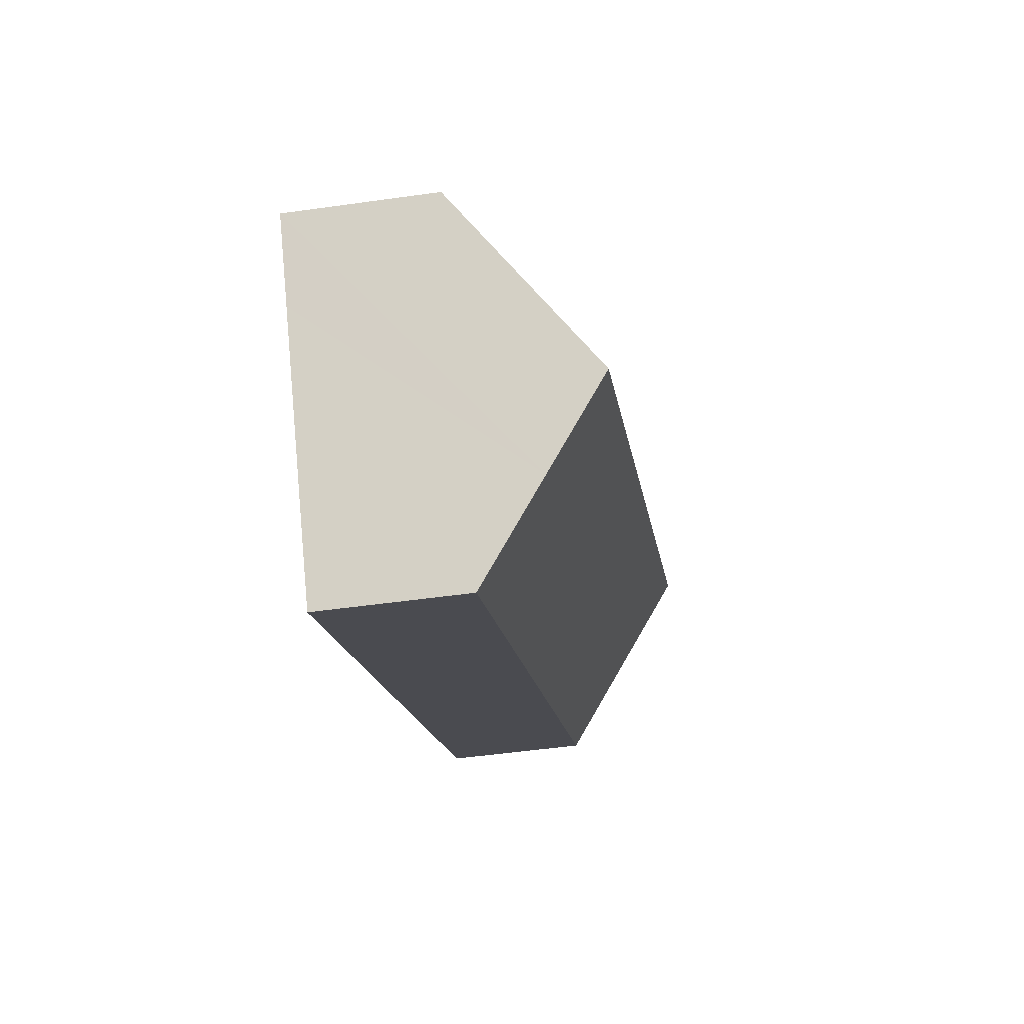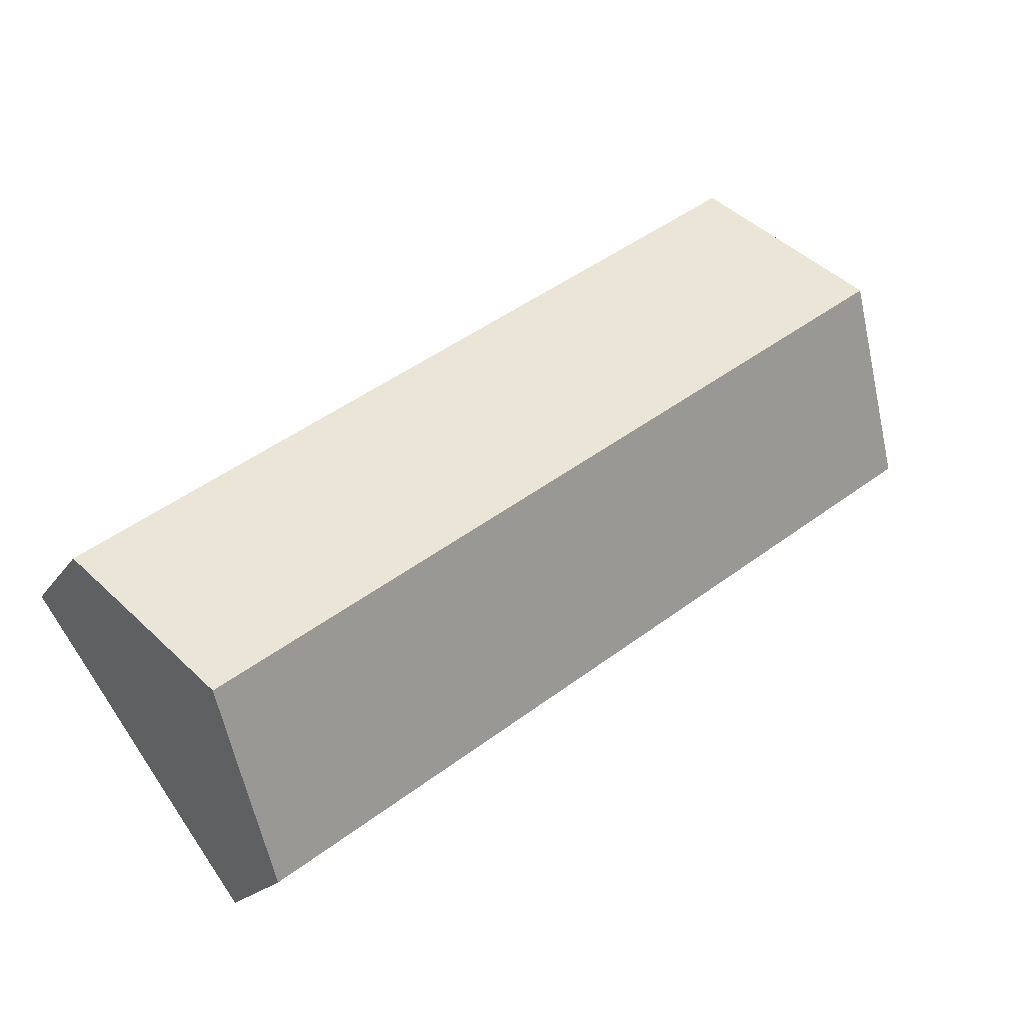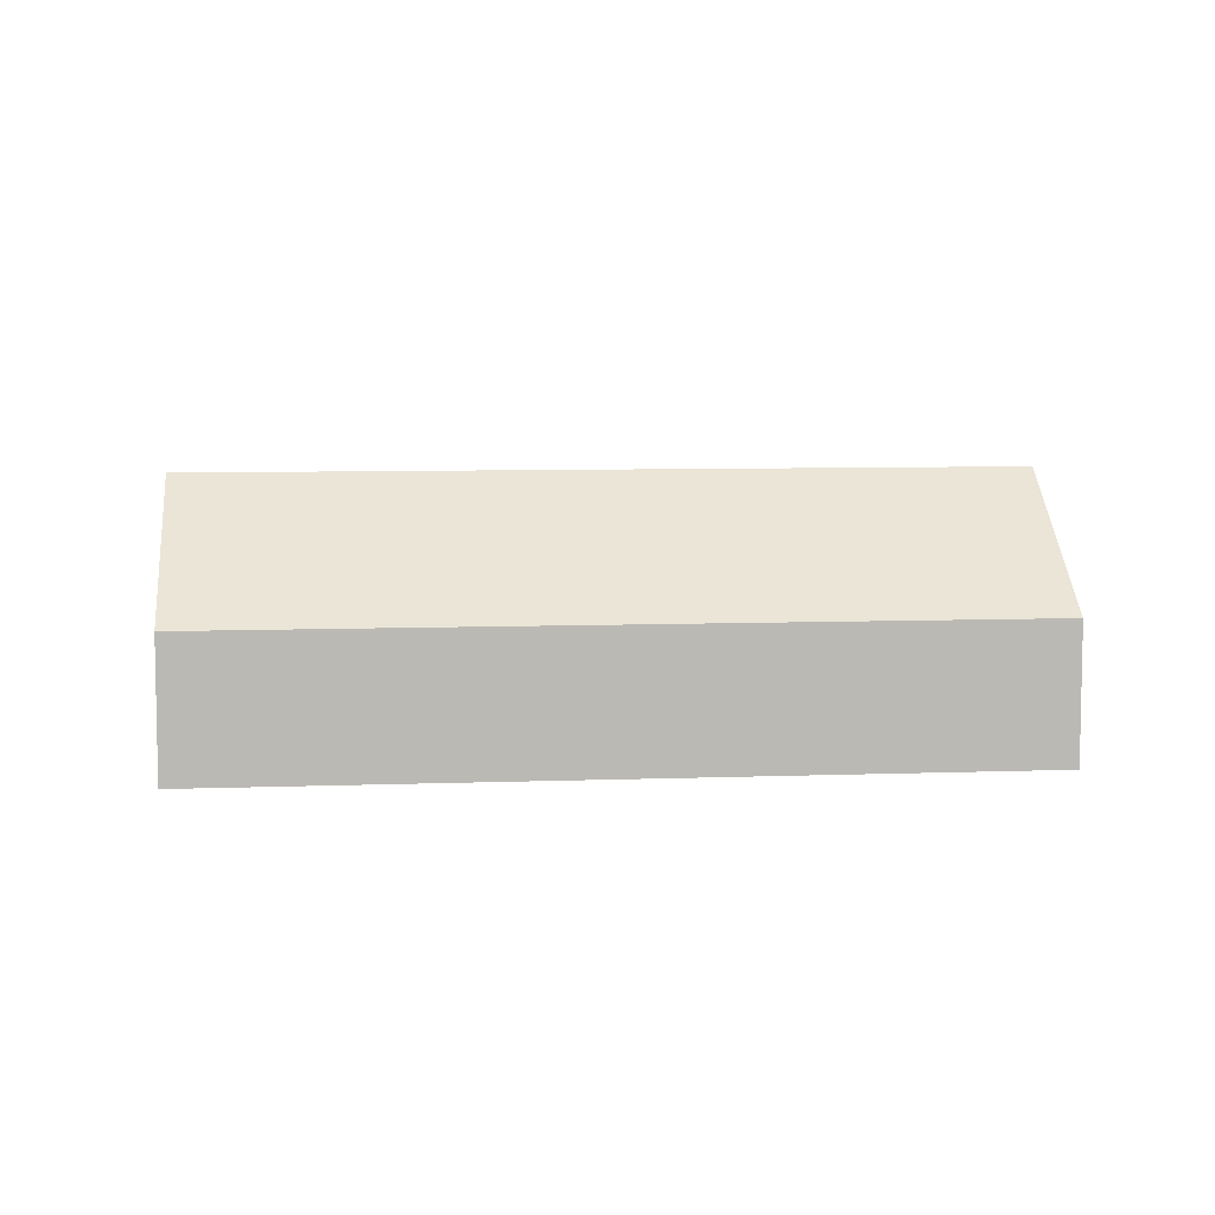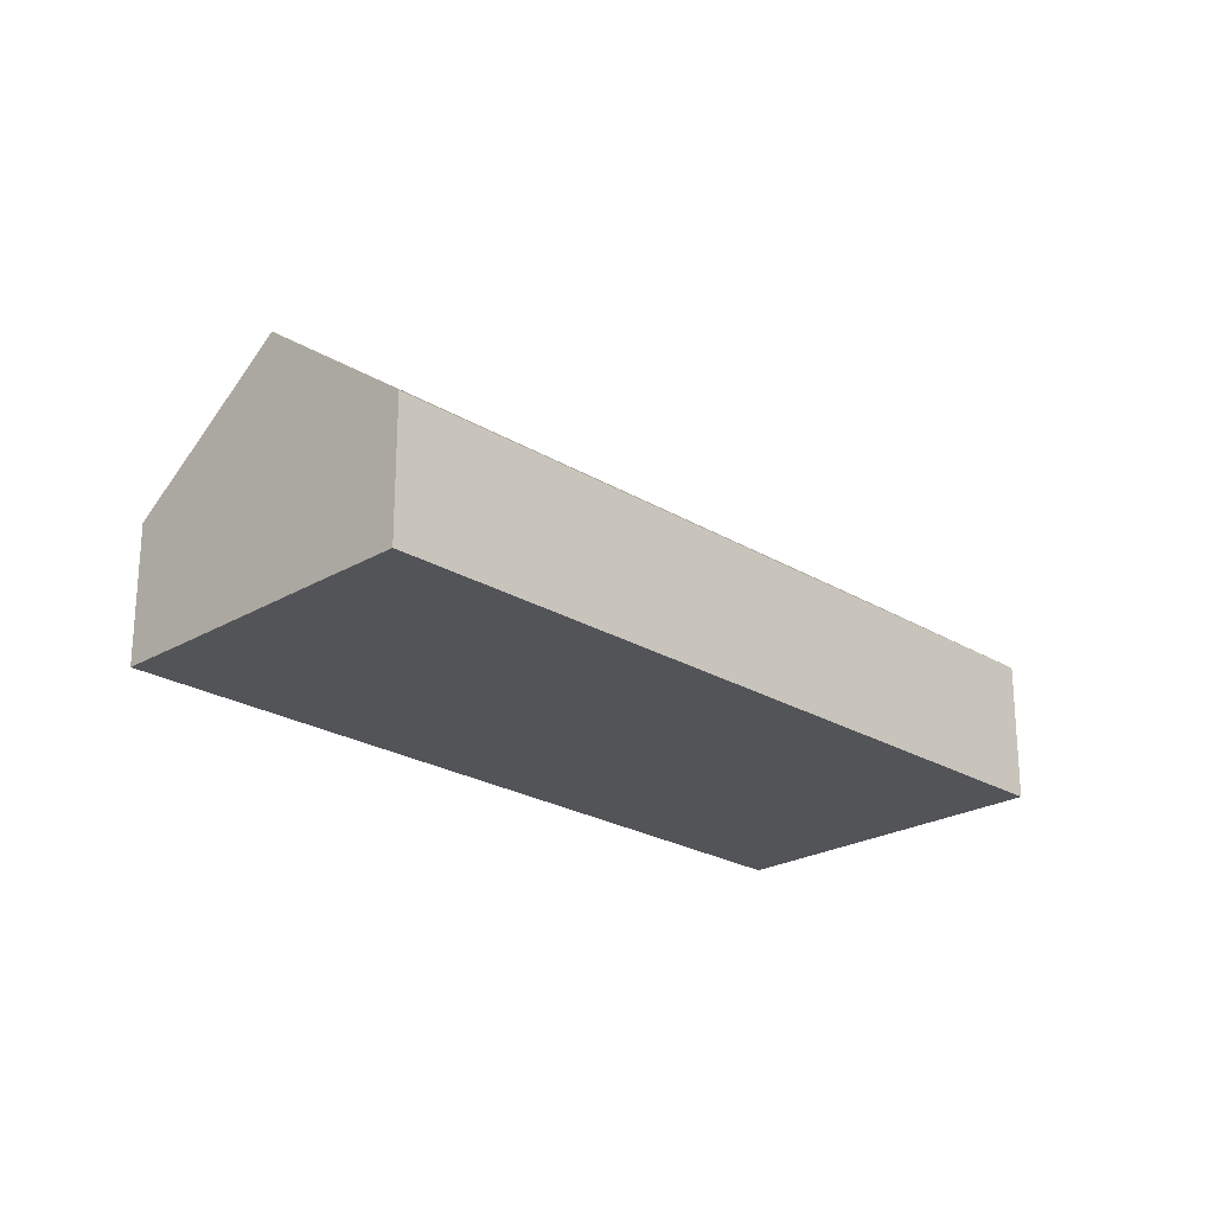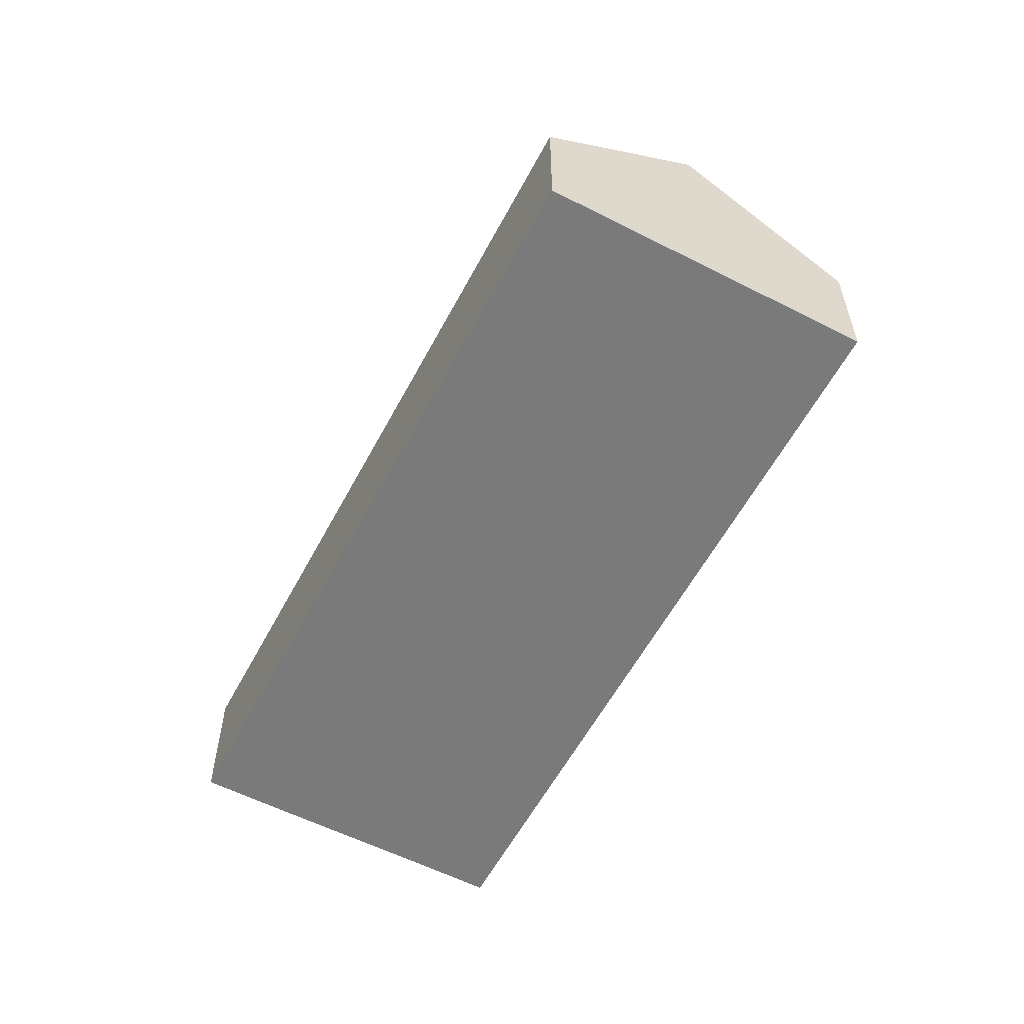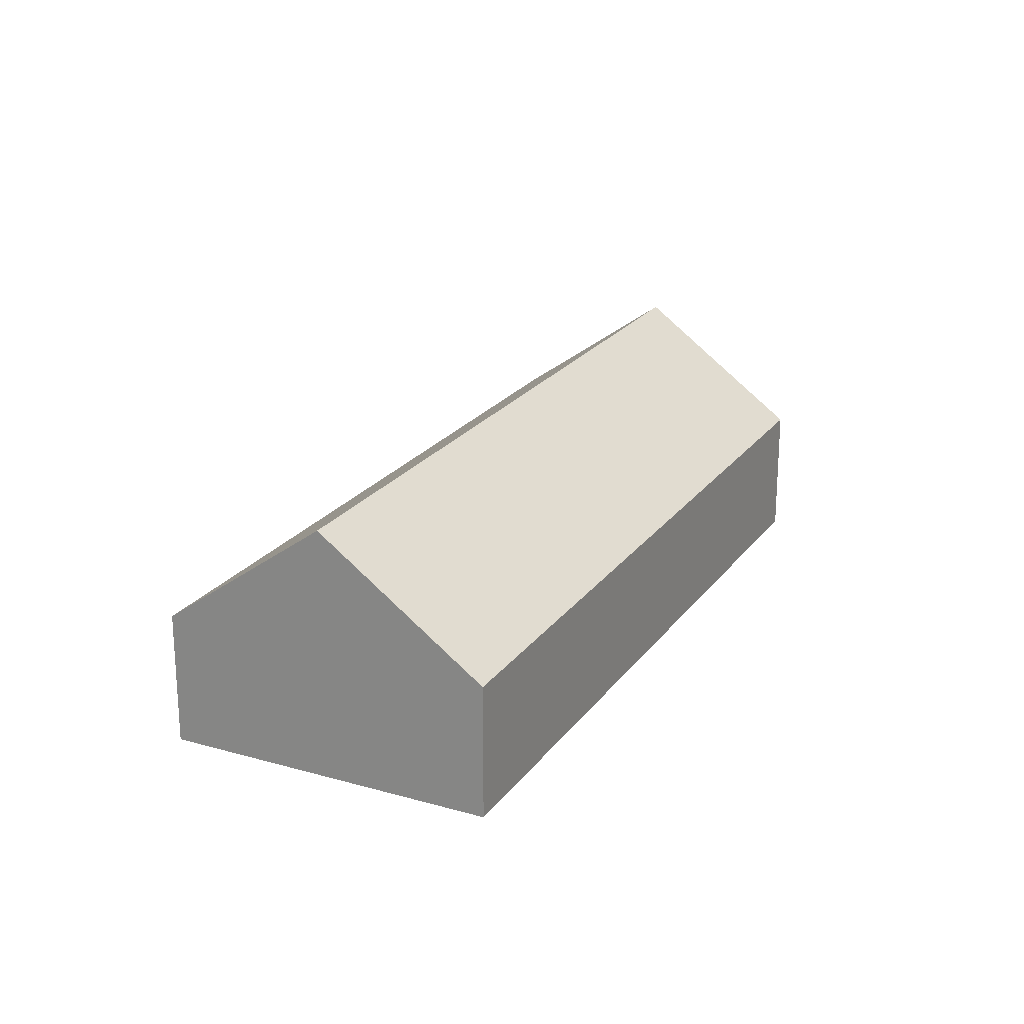
<metadata>
{"format":"obj","ext":"obj","renderer":"f3d","projection":"perspective","resolution":1024,"background":"white","views":[{"elev":-50.6,"azim":98.8,"up":"+Z"},{"elev":-17.8,"azim":157.3,"up":"+Z"},{"elev":7.3,"azim":29.8,"up":"+Y"},{"elev":-23.6,"azim":170.5,"up":"+Y"},{"elev":-58.1,"azim":-81.9,"up":"+Y"},{"elev":22.2,"azim":-27.7,"up":"+Y"}]}
</metadata>
<code>
v  4.208 10.86 5.81
v  33.89 8.2 -11.11
v  31.73 10.86 -14.13
v  35.92 5.717 -8.307
v  4.542 10.45 6.271
v  8.416 5.717 11.62
v  29.74 8.406 -16.91
v  27.54 5.717 -19.95
v  23.98 5.717 -17.37
v  4.542 5.717 -3.29
v  0 5.717 3.501e-16
v  27.54 1.221e-15 -19.95
v  23.98 1.063e-15 -17.37
v  4.542 2.015e-16 -3.29
v  0 0 0
v  4.208 -3.558e-16 5.81
v  4.542 -3.84e-16 6.271
v  8.416 -7.115e-16 11.62
v  35.92 5.087e-16 -8.307
v  33.89 6.804e-16 -11.11
v  31.73 8.65e-16 -14.13
v  29.74 1.035e-15 -16.91
g defaultobject
f 1 2 3
f 2 1 4
f 4 1 5
f 4 5 6
f 7 1 3
f 1 7 8
f 1 8 9
f 1 9 10
f 1 10 11
f 12 9 8
f 9 12 13
f 9 13 10
f 10 13 14
f 10 14 11
f 11 14 15
f 15 1 11
f 1 15 5
f 5 15 16
f 5 16 6
f 6 16 17
f 6 17 18
f 18 4 6
f 4 18 19
f 19 2 4
f 2 19 3
f 3 19 7
f 7 19 20
f 7 20 21
f 7 21 8
f 8 21 22
f 8 22 12
f 14 16 15
f 16 14 17
f 17 14 18
f 18 14 19
f 19 14 13
f 19 13 20
f 20 13 12
f 20 12 22
f 20 22 21

</code>
